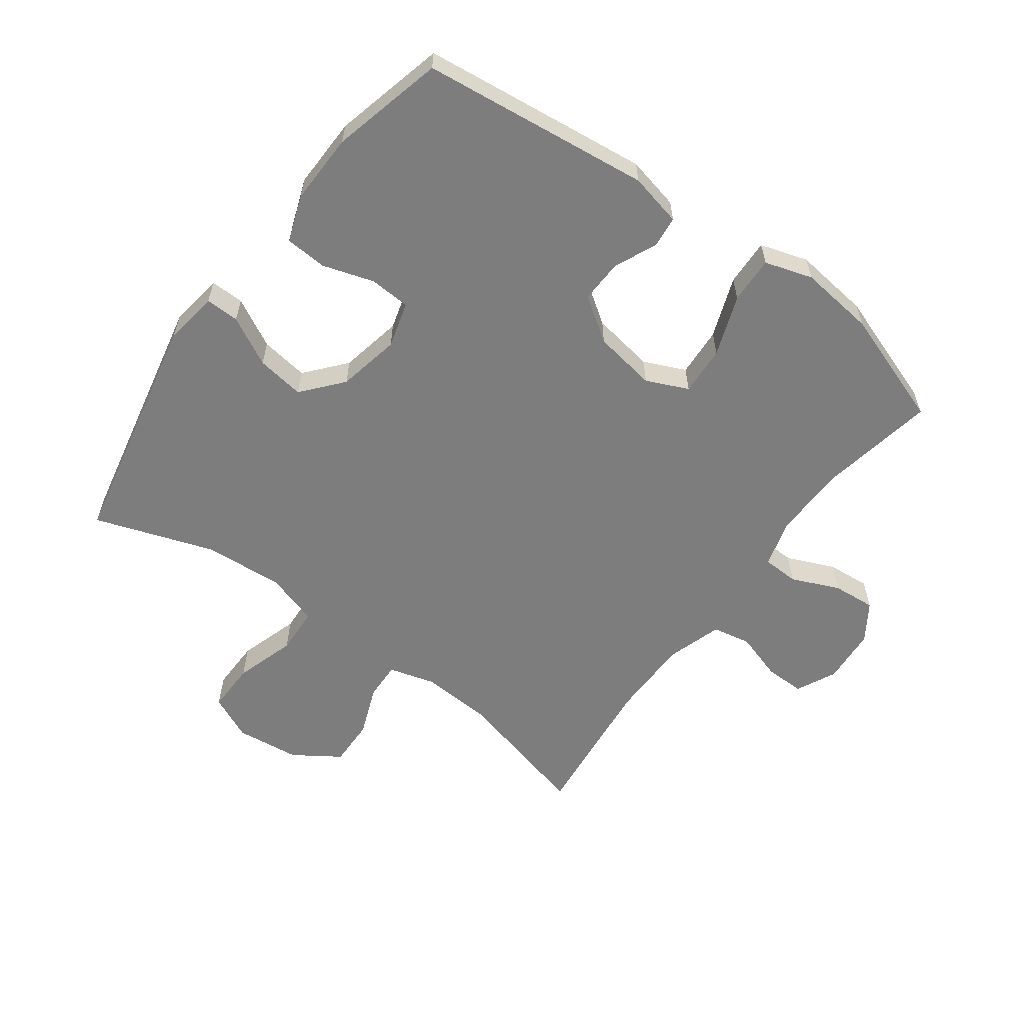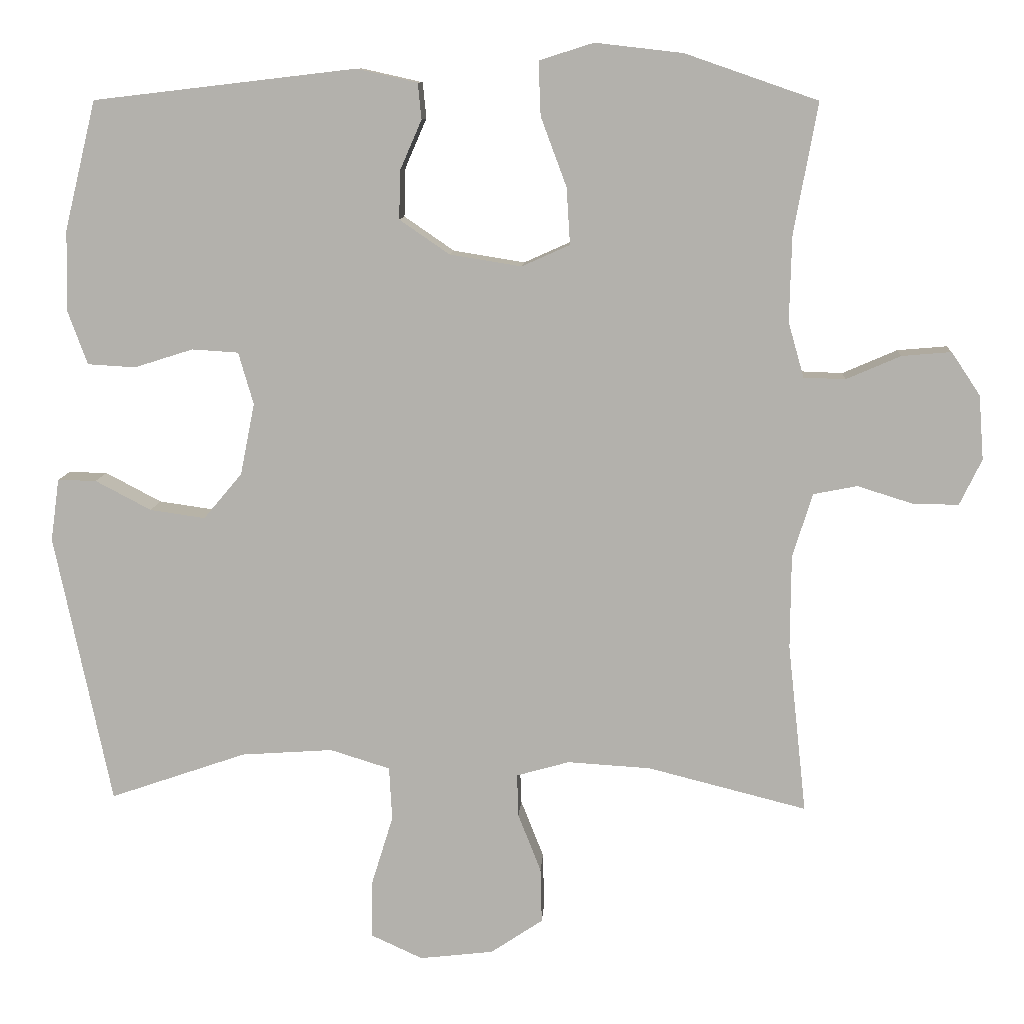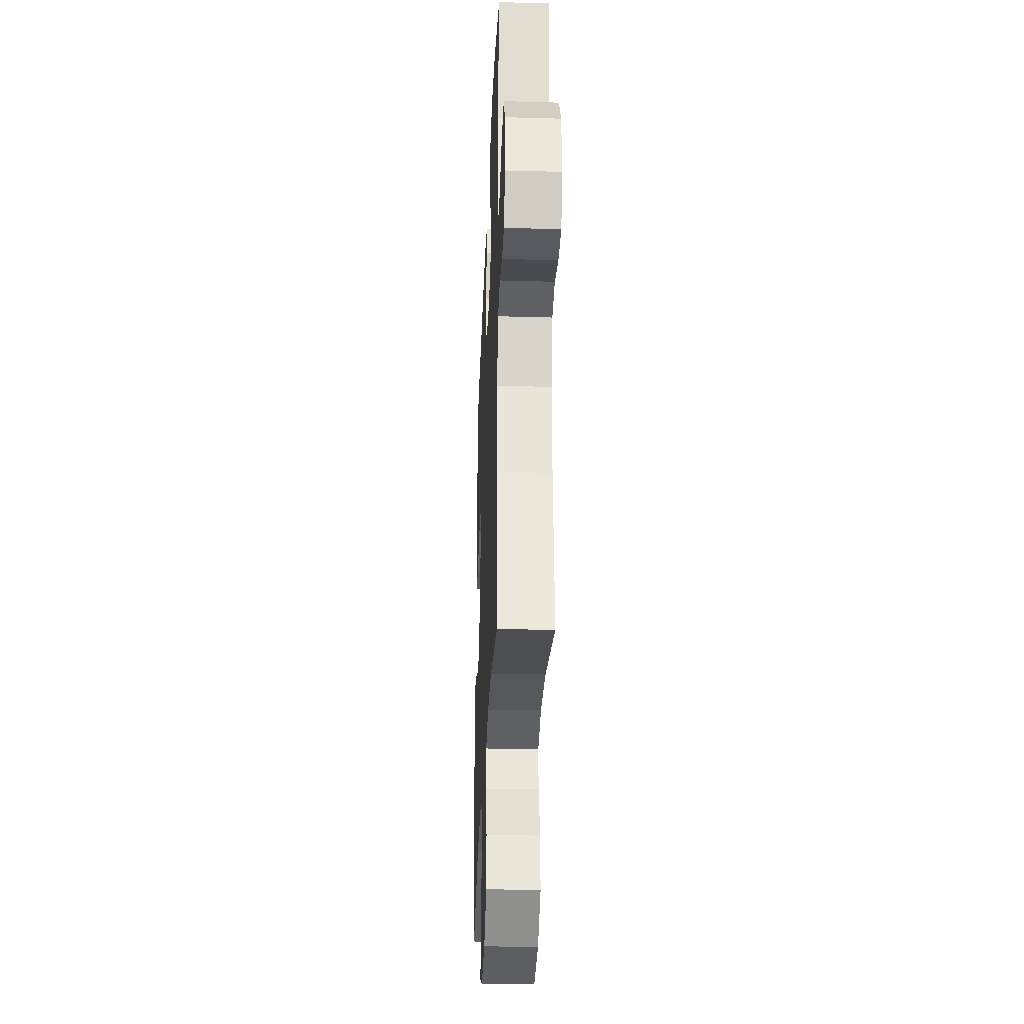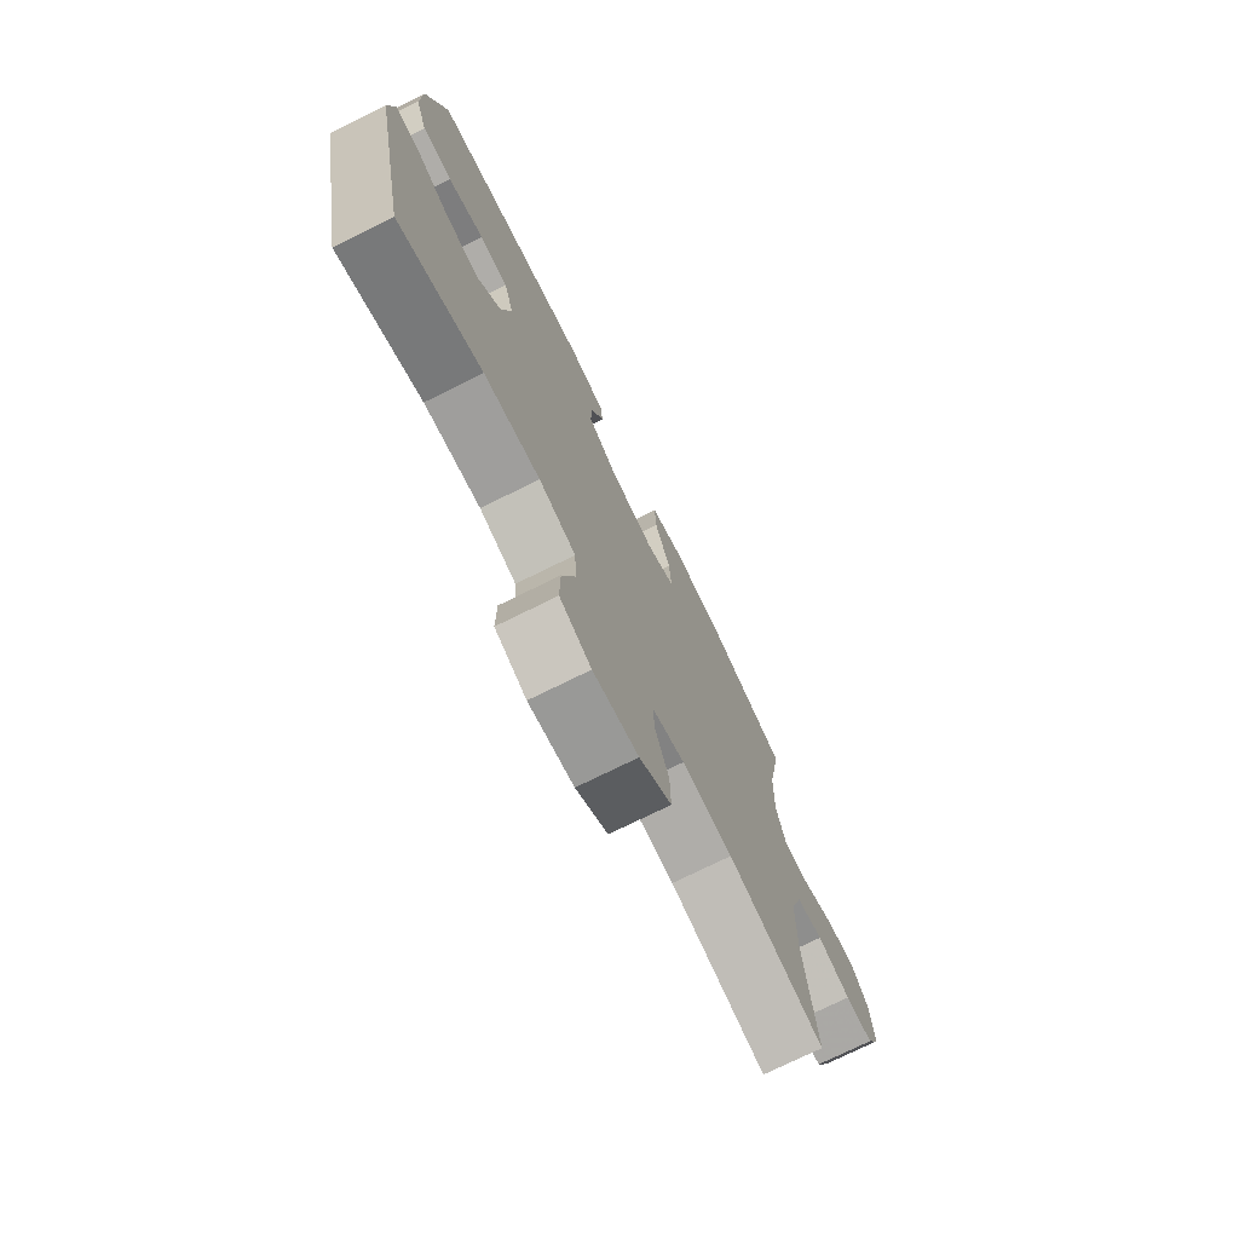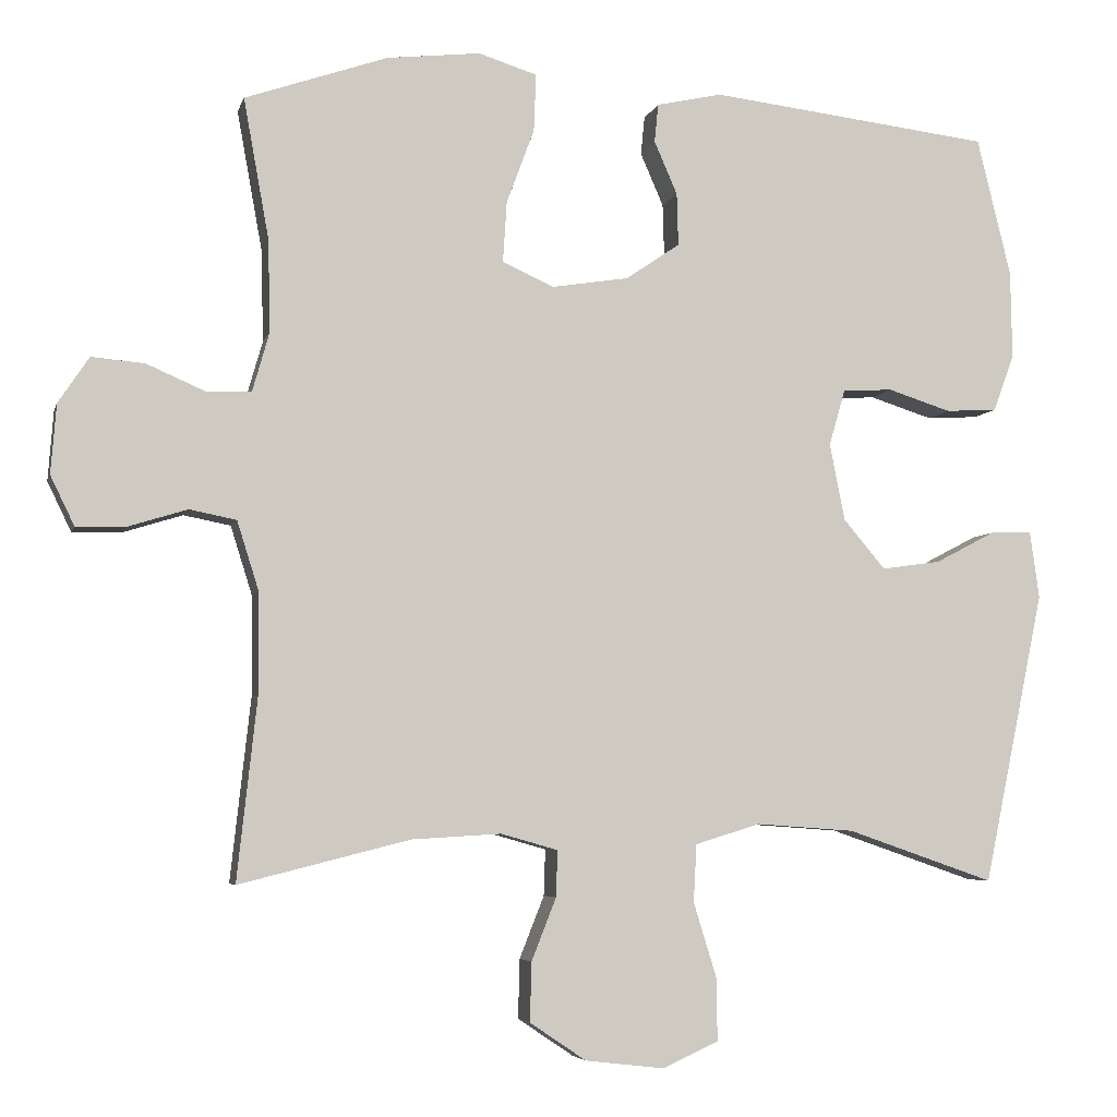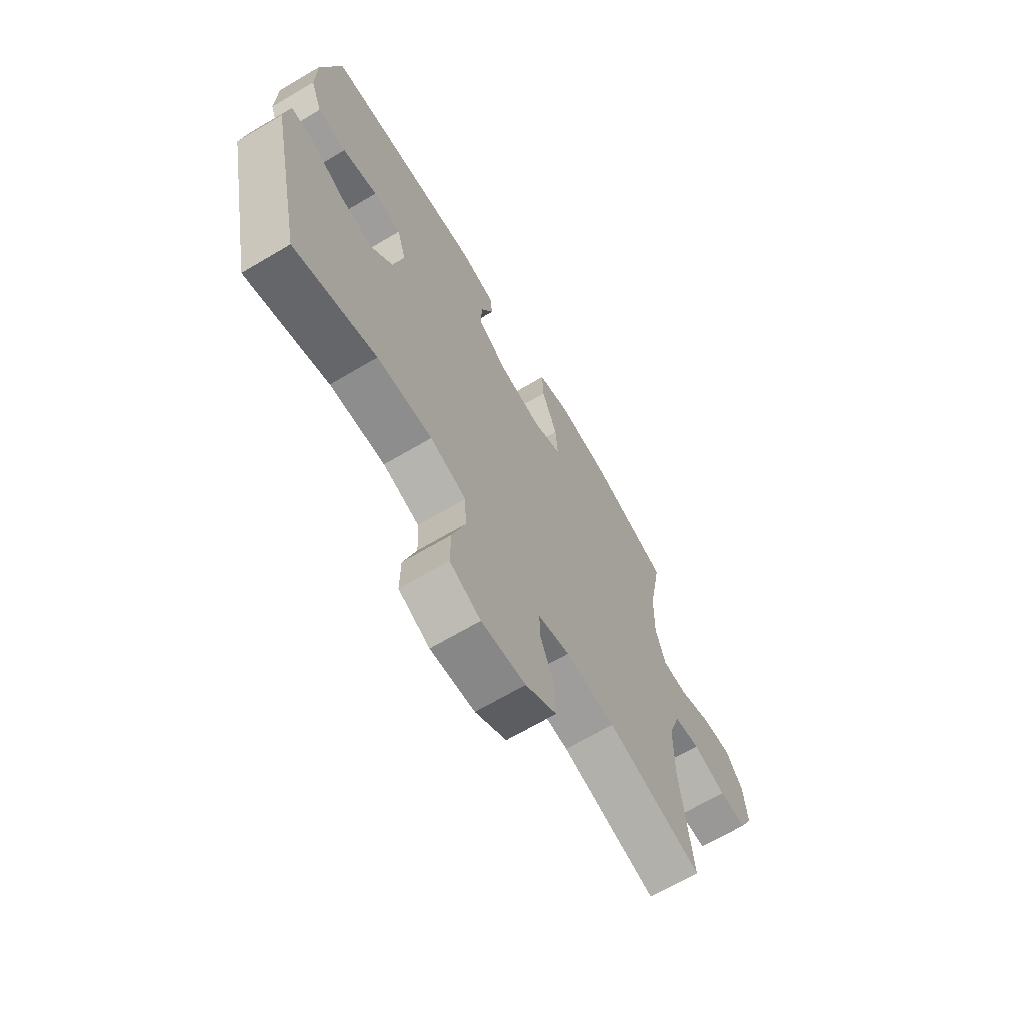
<metadata>
{"format":"obj","ext":"obj","renderer":"f3d","projection":"perspective","resolution":1024,"background":"white","views":[{"elev":-59.1,"azim":-36.4,"up":"+Y"},{"elev":10.2,"azim":3.6,"up":"+Z"},{"elev":-31.3,"azim":87.7,"up":"+Z"},{"elev":-74.5,"azim":-63.7,"up":"+Z"},{"elev":-5.3,"azim":166.7,"up":"+Z"},{"elev":-67.9,"azim":-59.4,"up":"+Z"}]}
</metadata>
<code>
v -0.5 0.07 -0.5
v -0.579 0.07 -0.121
v -0.567 0.07 -0.034
v -0.513 0.07 -0.035
v -0.435 0.07 -0.076
v -0.358 0.07 -0.087
v -0.304 0.07 -0.023
v -0.284 0.07 0.077
v -0.305 0.07 0.15
v -0.37 0.07 0.154
v -0.452 0.07 0.128
v -0.519 0.07 0.132
v -0.546 0.07 0.206
v -0.544 0.07 0.32
v -0.5 0.07 0.5
v -0.134 0.07 0.543
v -0.049 0.07 0.524
v -0.044 0.07 0.474
v -0.074 0.07 0.405
v -0.076 0.07 0.337
v -0.006 0.07 0.289
v 0.094 0.07 0.273
v 0.161 0.07 0.303
v 0.156 0.07 0.382
v 0.12 0.07 0.479
v 0.117 0.07 0.554
v 0.193 0.07 0.578
v 0.315 0.07 0.564
v 0.5 0.07 0.5
v 0.467 0.07 0.318
v 0.464 0.07 0.198
v 0.486 0.07 0.121
v 0.544 0.07 0.119
v 0.62 0.07 0.152
v 0.689 0.07 0.158
v 0.729 0.07 0.098
v 0.736 0.07 0.008
v 0.705 0.07 -0.056
v 0.641 0.07 -0.055
v 0.564 0.07 -0.031
v 0.503 0.07 -0.043
v 0.475 0.07 -0.132
v 0.474 0.07 -0.263
v 0.5 0.07 -0.5
v 0.278 0.07 -0.444
v 0.162 0.07 -0.437
v 0.088 0.07 -0.458
v 0.09 0.07 -0.518
v 0.122 0.07 -0.599
v 0.124 0.07 -0.676
v 0.051 0.07 -0.725
v -0.052 0.07 -0.737
v -0.124 0.07 -0.704
v -0.123 0.07 -0.623
v -0.093 0.07 -0.526
v -0.097 0.07 -0.451
v -0.181 0.07 -0.425
v -0.309 0.07 -0.434
v -0.5 0 -0.5
v -0.579 0 -0.121
v -0.567 0 -0.034
v -0.513 0 -0.035
v -0.435 0 -0.076
v -0.358 0 -0.087
v -0.304 0 -0.023
v -0.284 0 0.077
v -0.305 0 0.15
v -0.37 0 0.154
v -0.452 0 0.128
v -0.519 0 0.132
v -0.546 0 0.206
v -0.544 0 0.32
v -0.5 0 0.5
v -0.134 0 0.543
v -0.049 0 0.524
v -0.044 0 0.474
v -0.074 0 0.405
v -0.076 0 0.337
v -0.006 0 0.289
v 0.094 0 0.273
v 0.161 0 0.303
v 0.156 0 0.382
v 0.12 0 0.479
v 0.117 0 0.554
v 0.193 0 0.578
v 0.315 0 0.564
v 0.5 0 0.5
v 0.467 0 0.318
v 0.464 0 0.198
v 0.486 0 0.121
v 0.544 0 0.119
v 0.62 0 0.152
v 0.689 0 0.158
v 0.729 0 0.098
v 0.736 0 0.008
v 0.705 0 -0.056
v 0.641 0 -0.055
v 0.564 0 -0.031
v 0.503 0 -0.043
v 0.475 0 -0.132
v 0.474 0 -0.263
v 0.5 0 -0.5
v 0.278 0 -0.444
v 0.162 0 -0.437
v 0.088 0 -0.458
v 0.09 0 -0.518
v 0.122 0 -0.599
v 0.124 0 -0.676
v 0.051 0 -0.725
v -0.052 0 -0.737
v -0.124 0 -0.704
v -0.123 0 -0.623
v -0.093 0 -0.526
v -0.097 0 -0.451
v -0.181 0 -0.425
v -0.309 0 -0.434
f 53 54 55
f 52 53 55
f 51 52 55
f 50 51 55
f 49 50 55
f 48 49 55
f 47 48 55 56
f 46 47 56 57
f 43 44 45
f 42 43 45 46
f 41 42 46 57
f 38 39 40
f 37 38 40
f 36 37 40
f 35 36 40
f 34 35 40
f 33 34 40
f 32 33 40 41
f 41 57 58
f 32 41 58
f 31 32 58
f 28 29 30
f 27 28 30
f 26 27 30
f 25 26 30
f 24 25 30
f 23 24 30 31
f 17 18 19
f 16 17 19
f 15 16 19
f 14 15 19
f 13 14 19
f 12 13 19
f 11 12 19
f 10 11 19
f 9 10 19 20
f 8 9 20 21
f 3 4 5
f 2 3 5
f 1 2 5
f 58 1 5
f 58 5 6
f 58 6 7
f 31 58 7
f 23 31 7
f 22 23 7
f 7 8 21 22
f 113 112 111
f 113 111 110
f 113 110 109
f 113 109 108
f 113 108 107
f 113 107 106
f 114 113 106 105
f 115 114 105 104
f 103 102 101
f 104 103 101 100
f 115 104 100 99
f 98 97 96
f 98 96 95
f 98 95 94
f 98 94 93
f 98 93 92
f 98 92 91
f 99 98 91 90
f 116 115 99
f 116 99 90
f 116 90 89
f 88 87 86
f 88 86 85
f 88 85 84
f 88 84 83
f 88 83 82
f 89 88 82 81
f 77 76 75
f 77 75 74
f 77 74 73
f 77 73 72
f 77 72 71
f 77 71 70
f 77 70 69
f 77 69 68
f 78 77 68 67
f 79 78 67 66
f 63 62 61
f 63 61 60
f 63 60 59
f 63 59 116
f 64 63 116
f 65 64 116
f 65 116 89
f 65 89 81
f 65 81 80
f 80 79 66 65
f 1 59 60 2
f 2 60 61 3
f 3 61 62 4
f 4 62 63 5
f 5 63 64 6
f 6 64 65 7
f 7 65 66 8
f 8 66 67 9
f 9 67 68 10
f 10 68 69 11
f 11 69 70 12
f 12 70 71 13
f 13 71 72 14
f 14 72 73 15
f 15 73 74 16
f 16 74 75 17
f 17 75 76 18
f 18 76 77 19
f 19 77 78 20
f 20 78 79 21
f 21 79 80 22
f 22 80 81 23
f 23 81 82 24
f 24 82 83 25
f 25 83 84 26
f 26 84 85 27
f 27 85 86 28
f 28 86 87 29
f 29 87 88 30
f 30 88 89 31
f 31 89 90 32
f 32 90 91 33
f 33 91 92 34
f 34 92 93 35
f 35 93 94 36
f 36 94 95 37
f 37 95 96 38
f 38 96 97 39
f 39 97 98 40
f 40 98 99 41
f 41 99 100 42
f 42 100 101 43
f 43 101 102 44
f 44 102 103 45
f 45 103 104 46
f 46 104 105 47
f 47 105 106 48
f 48 106 107 49
f 49 107 108 50
f 50 108 109 51
f 51 109 110 52
f 52 110 111 53
f 53 111 112 54
f 54 112 113 55
f 55 113 114 56
f 56 114 115 57
f 57 115 116 58
f 58 116 59 1

</code>
